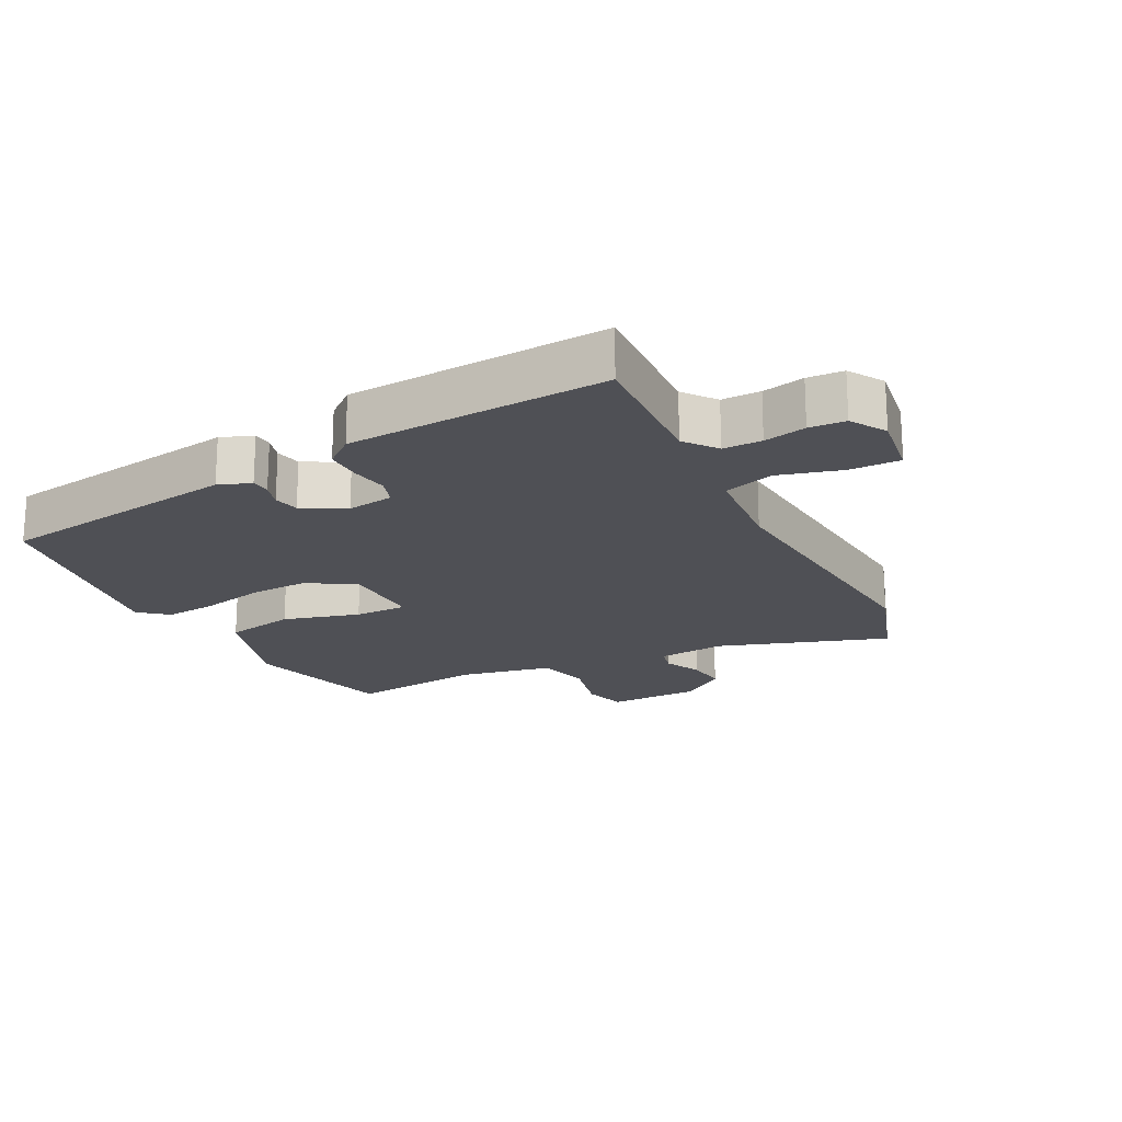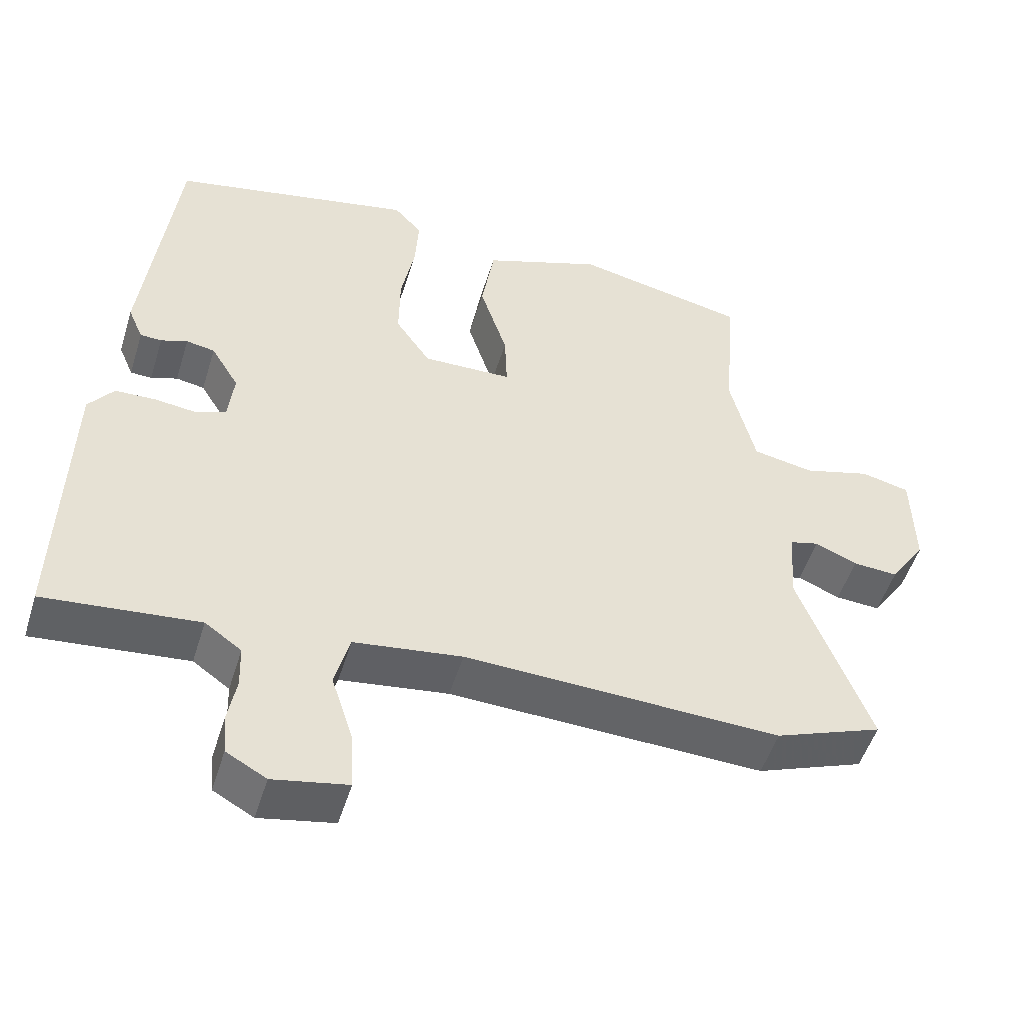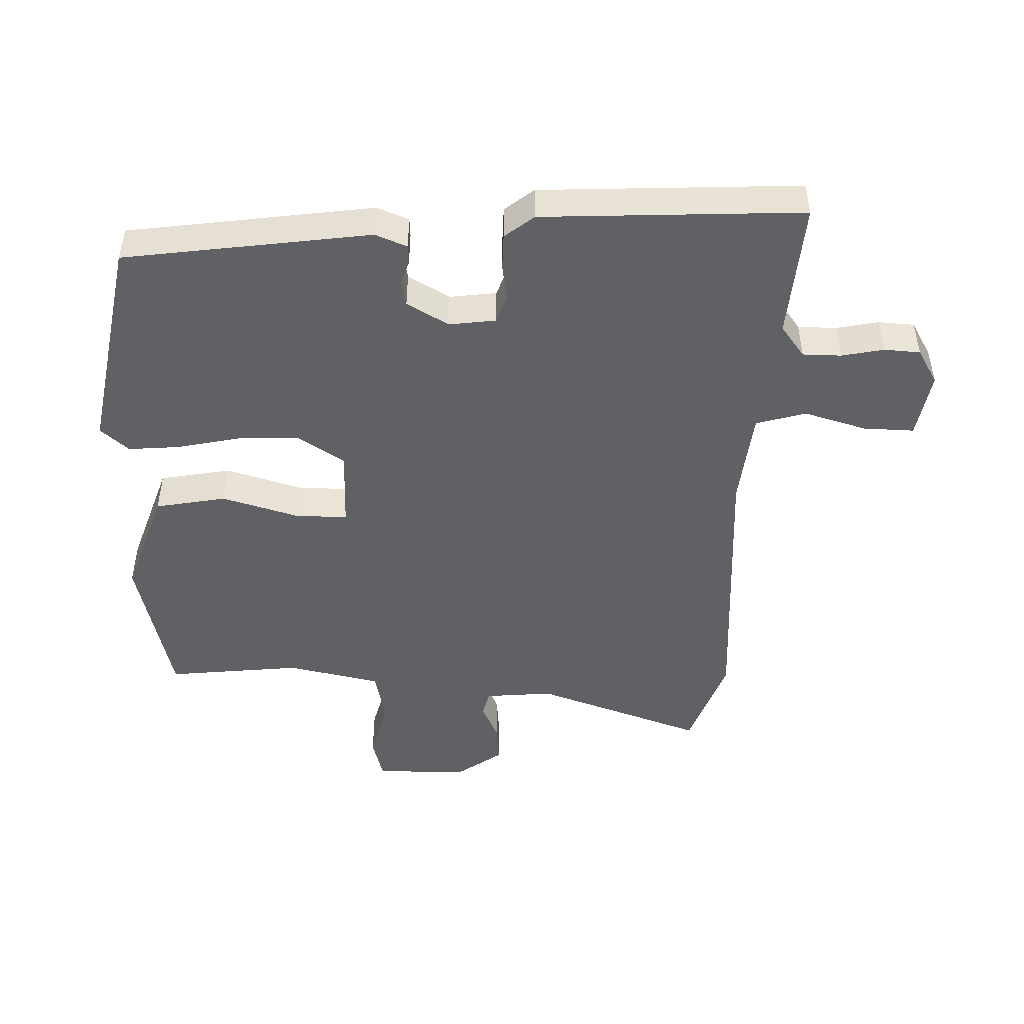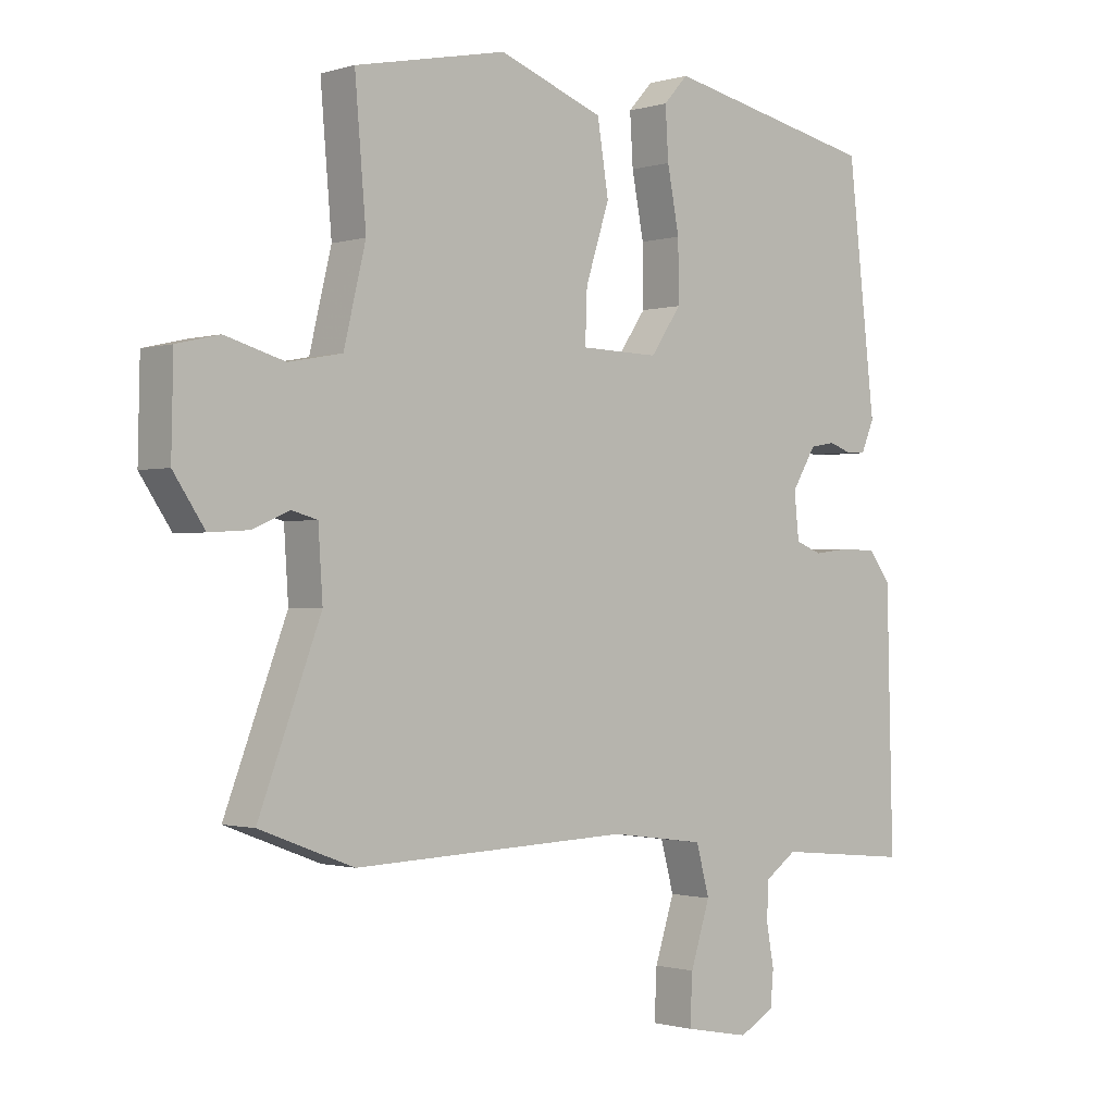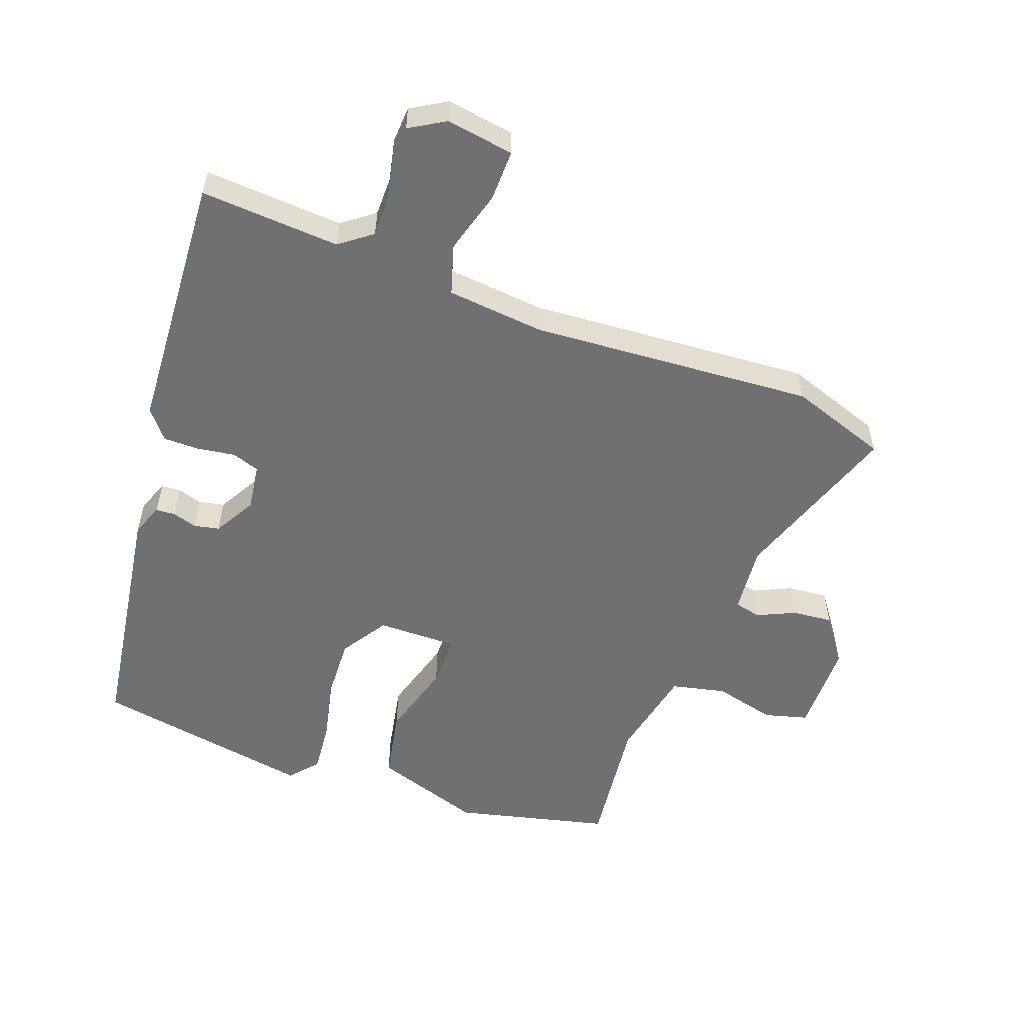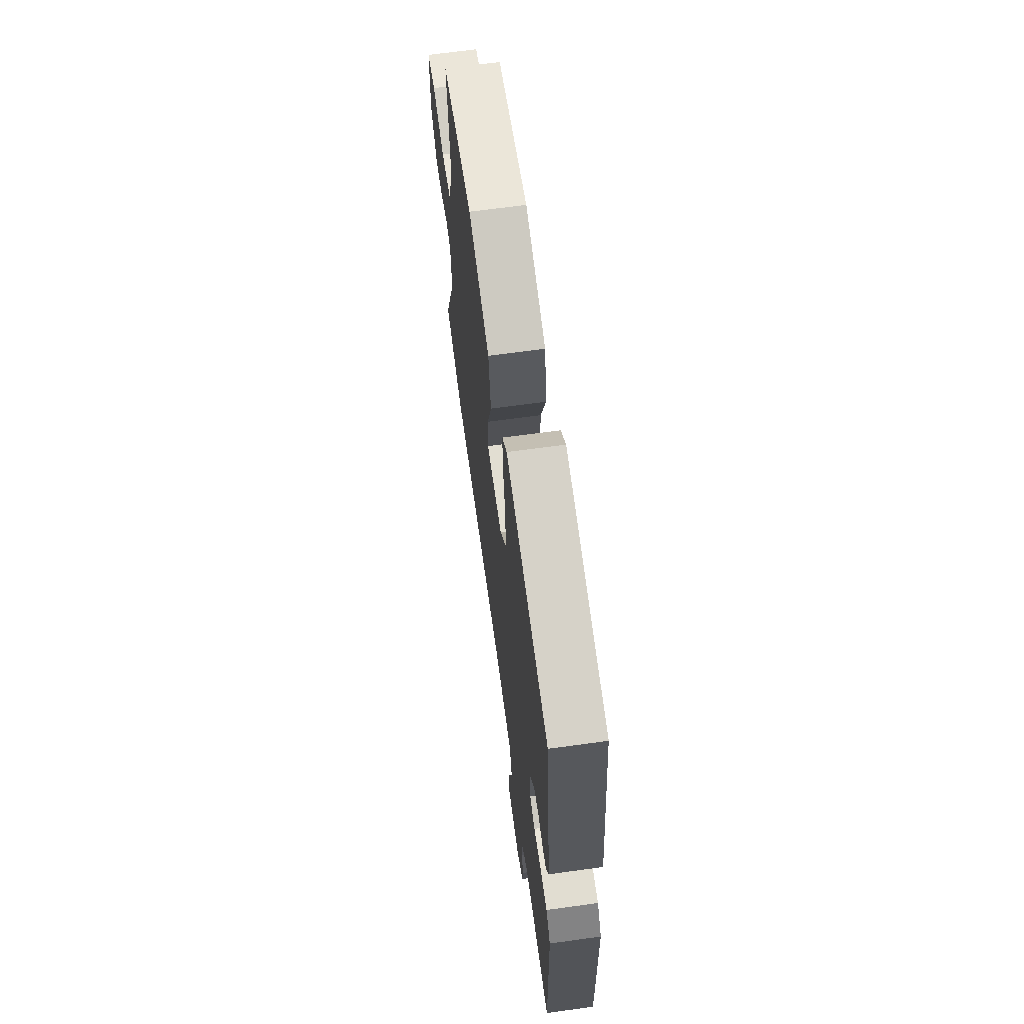
<metadata>
{"format":"obj","ext":"obj","renderer":"f3d","projection":"perspective","resolution":1024,"background":"white","views":[{"elev":-19.4,"azim":119.5,"up":"+Y"},{"elev":-50.8,"azim":163.0,"up":"+Z"},{"elev":-47.2,"azim":89.7,"up":"+Y"},{"elev":-1.0,"azim":-42.1,"up":"+Z"},{"elev":-54.8,"azim":161.7,"up":"+Y"},{"elev":66.7,"azim":82.1,"up":"+Z"}]}
</metadata>
<code>
v 0.416 0.07 0.476
v 0.46 0.07 0.092
v 0.439 0.07 0.043
v 0.409 0.07 0.042
v 0.372 0.07 0.055
v 0.332 0.07 0.048
v 0.293 0.07 -0.016
v 0.301 0.07 -0.089
v 0.343 0.07 -0.105
v 0.402 0.07 -0.098
v 0.458 0.07 -0.1
v 0.493 0.07 -0.146
v 0.503 0.07 -0.551
v 0.288 0.07 -0.53
v 0.237 0.07 -0.566
v 0.235 0.07 -0.626
v 0.247 0.07 -0.692
v 0.242 0.07 -0.748
v 0.186 0.07 -0.779
v 0.082 0.07 -0.759
v 0.086 0.07 -0.68
v 0.117 0.07 -0.583
v 0.096 0.07 -0.505
v -0.055 0.07 -0.485
v -0.496 0.07 -0.501
v -0.646 0.07 -0.444
v -0.547 0.07 -0.183
v -0.554 0.07 -0.076
v -0.595 0.07 -0.065
v -0.654 0.07 -0.09
v -0.717 0.07 -0.094
v -0.767 0.07 -0.02
v -0.764 0.07 0.124
v -0.696 0.07 0.14
v -0.601 0.07 0.113
v -0.516 0.07 0.129
v -0.481 0.07 0.274
v -0.499 0.07 0.485
v -0.257 0.07 0.535
v -0.09 0.07 0.473
v -0.072 0.07 0.362
v -0.11 0.07 0.244
v -0.113 0.07 0.162
v 0.012 0.07 0.159
v 0.061 0.07 0.23
v 0.06 0.07 0.325
v 0.041 0.07 0.424
v 0.036 0.07 0.505
v 0.075 0.07 0.548
v 0.416 0 0.476
v 0.46 0 0.092
v 0.439 0 0.043
v 0.409 0 0.042
v 0.372 0 0.055
v 0.332 0 0.048
v 0.293 0 -0.016
v 0.301 0 -0.089
v 0.343 0 -0.105
v 0.402 0 -0.098
v 0.458 0 -0.1
v 0.493 0 -0.146
v 0.503 0 -0.551
v 0.288 0 -0.53
v 0.237 0 -0.566
v 0.235 0 -0.626
v 0.247 0 -0.692
v 0.242 0 -0.748
v 0.186 0 -0.779
v 0.082 0 -0.759
v 0.086 0 -0.68
v 0.117 0 -0.583
v 0.096 0 -0.505
v -0.055 0 -0.485
v -0.496 0 -0.501
v -0.646 0 -0.444
v -0.547 0 -0.183
v -0.554 0 -0.076
v -0.595 0 -0.065
v -0.654 0 -0.09
v -0.717 0 -0.094
v -0.767 0 -0.02
v -0.764 0 0.124
v -0.696 0 0.14
v -0.601 0 0.113
v -0.516 0 0.129
v -0.481 0 0.274
v -0.499 0 0.485
v -0.257 0 0.535
v -0.09 0 0.473
v -0.072 0 0.362
v -0.11 0 0.244
v -0.113 0 0.162
v 0.012 0 0.159
v 0.061 0 0.23
v 0.06 0 0.325
v 0.041 0 0.424
v 0.036 0 0.505
v 0.075 0 0.548
f 3 4 5
f 2 3 5
f 1 2 5
f 49 1 5
f 48 49 5
f 47 48 5
f 46 47 5
f 45 46 5 6
f 44 45 6 7
f 43 44 7 8
f 40 41 42
f 39 40 42
f 38 39 42
f 37 38 42
f 36 37 42 43
f 35 36 43 8
f 33 34 35
f 32 33 35
f 31 32 35
f 30 31 35
f 29 30 35
f 35 8 9
f 29 35 9
f 28 29 9
f 24 25 26 27
f 27 28 9
f 24 27 9
f 23 24 9
f 20 21 22
f 19 20 22
f 18 19 22
f 17 18 22
f 16 17 22
f 15 16 22 23
f 10 11 12
f 9 10 12
f 23 9 12
f 15 23 12
f 14 15 12
f 12 13 14
f 54 53 52
f 54 52 51
f 54 51 50
f 54 50 98
f 54 98 97
f 54 97 96
f 54 96 95
f 55 54 95 94
f 56 55 94 93
f 57 56 93 92
f 91 90 89
f 91 89 88
f 91 88 87
f 91 87 86
f 92 91 86 85
f 57 92 85 84
f 84 83 82
f 84 82 81
f 84 81 80
f 84 80 79
f 84 79 78
f 58 57 84
f 58 84 78
f 58 78 77
f 76 75 74 73
f 58 77 76
f 58 76 73
f 58 73 72
f 71 70 69
f 71 69 68
f 71 68 67
f 71 67 66
f 71 66 65
f 72 71 65 64
f 61 60 59
f 61 59 58
f 61 58 72
f 61 72 64
f 61 64 63
f 63 62 61
f 1 50 51 2
f 2 51 52 3
f 3 52 53 4
f 4 53 54 5
f 5 54 55 6
f 6 55 56 7
f 7 56 57 8
f 8 57 58 9
f 9 58 59 10
f 10 59 60 11
f 11 60 61 12
f 12 61 62 13
f 13 62 63 14
f 14 63 64 15
f 15 64 65 16
f 16 65 66 17
f 17 66 67 18
f 18 67 68 19
f 19 68 69 20
f 20 69 70 21
f 21 70 71 22
f 22 71 72 23
f 23 72 73 24
f 24 73 74 25
f 25 74 75 26
f 26 75 76 27
f 27 76 77 28
f 28 77 78 29
f 29 78 79 30
f 30 79 80 31
f 31 80 81 32
f 32 81 82 33
f 33 82 83 34
f 34 83 84 35
f 35 84 85 36
f 36 85 86 37
f 37 86 87 38
f 38 87 88 39
f 39 88 89 40
f 40 89 90 41
f 41 90 91 42
f 42 91 92 43
f 43 92 93 44
f 44 93 94 45
f 45 94 95 46
f 46 95 96 47
f 47 96 97 48
f 48 97 98 49
f 49 98 50 1

</code>
